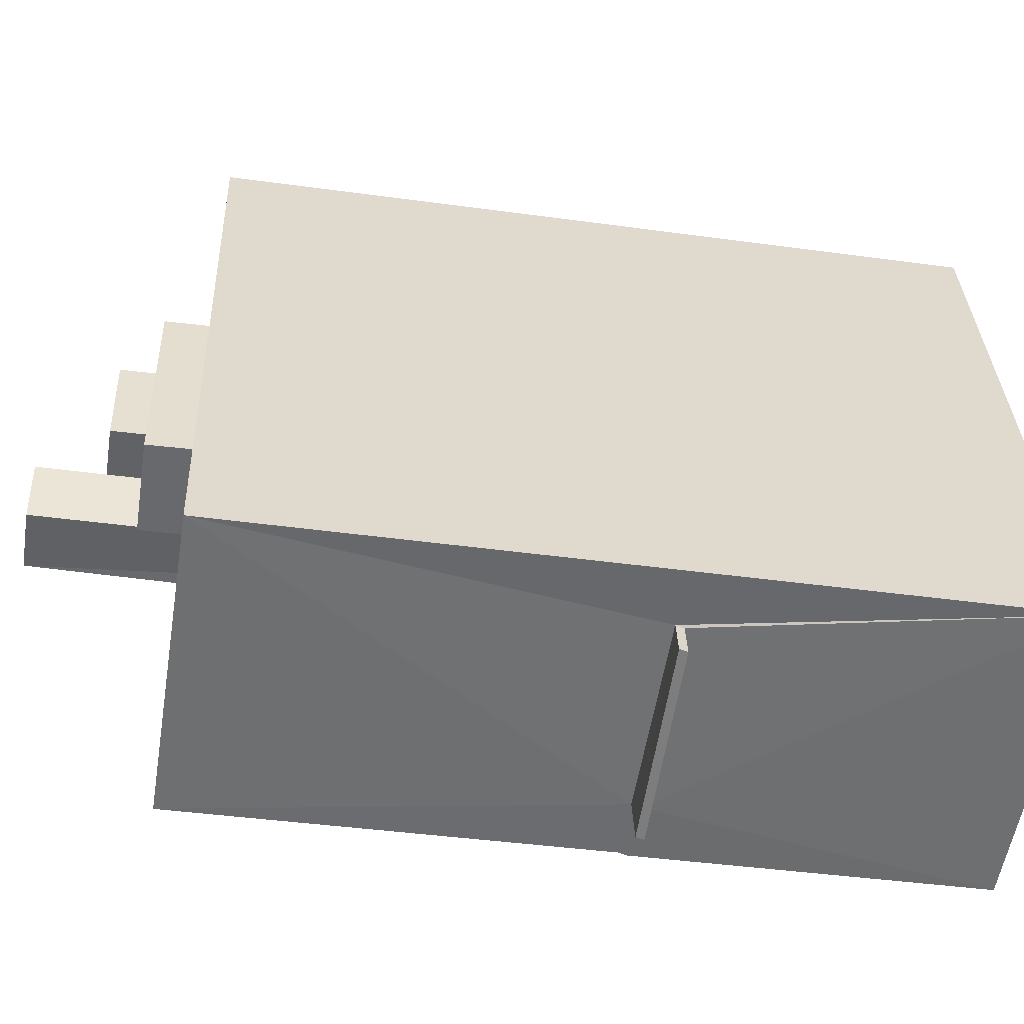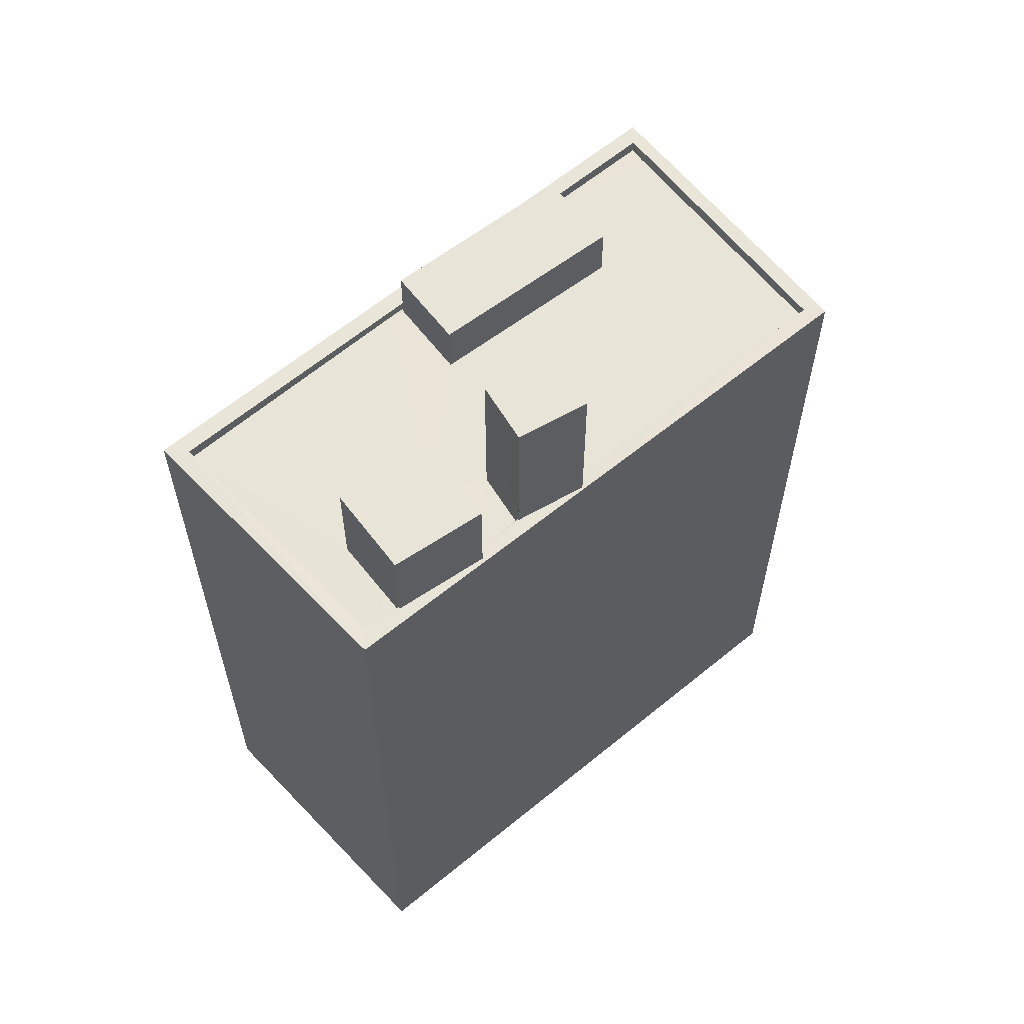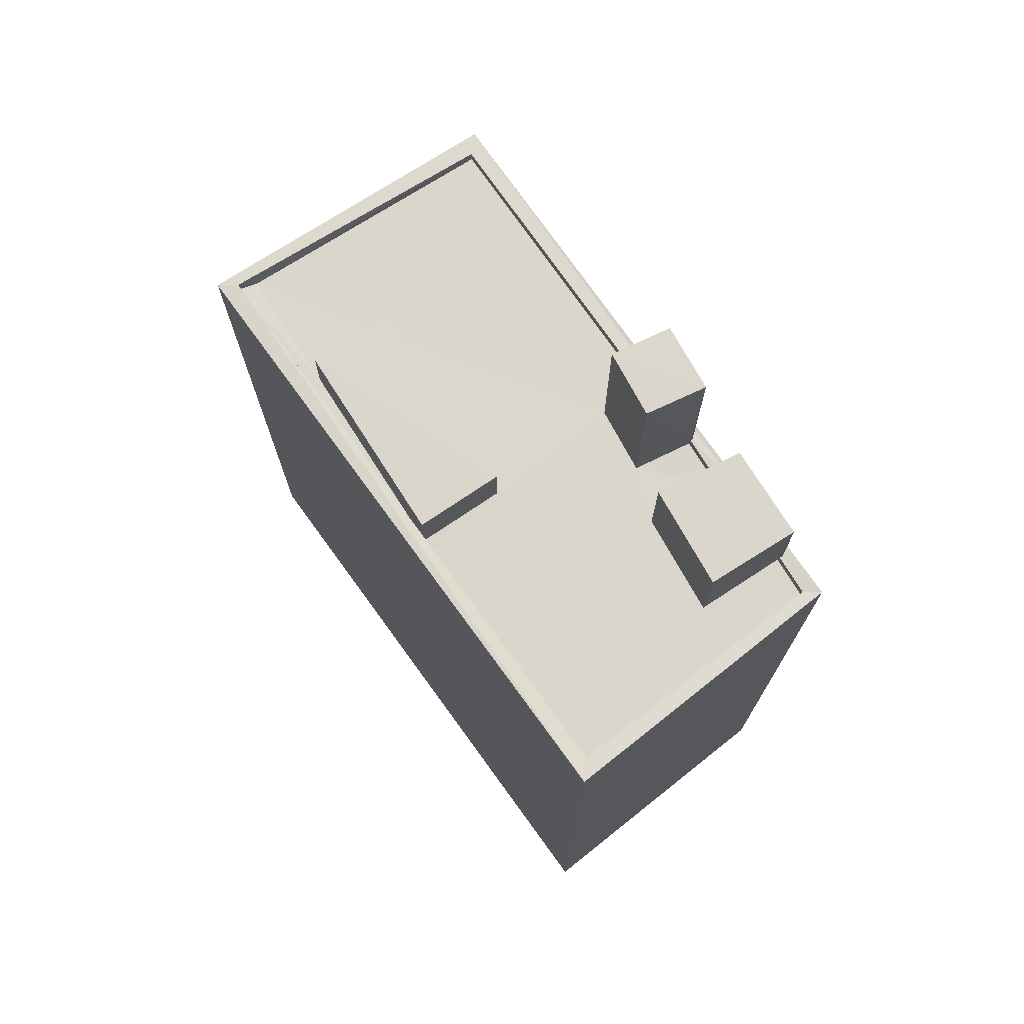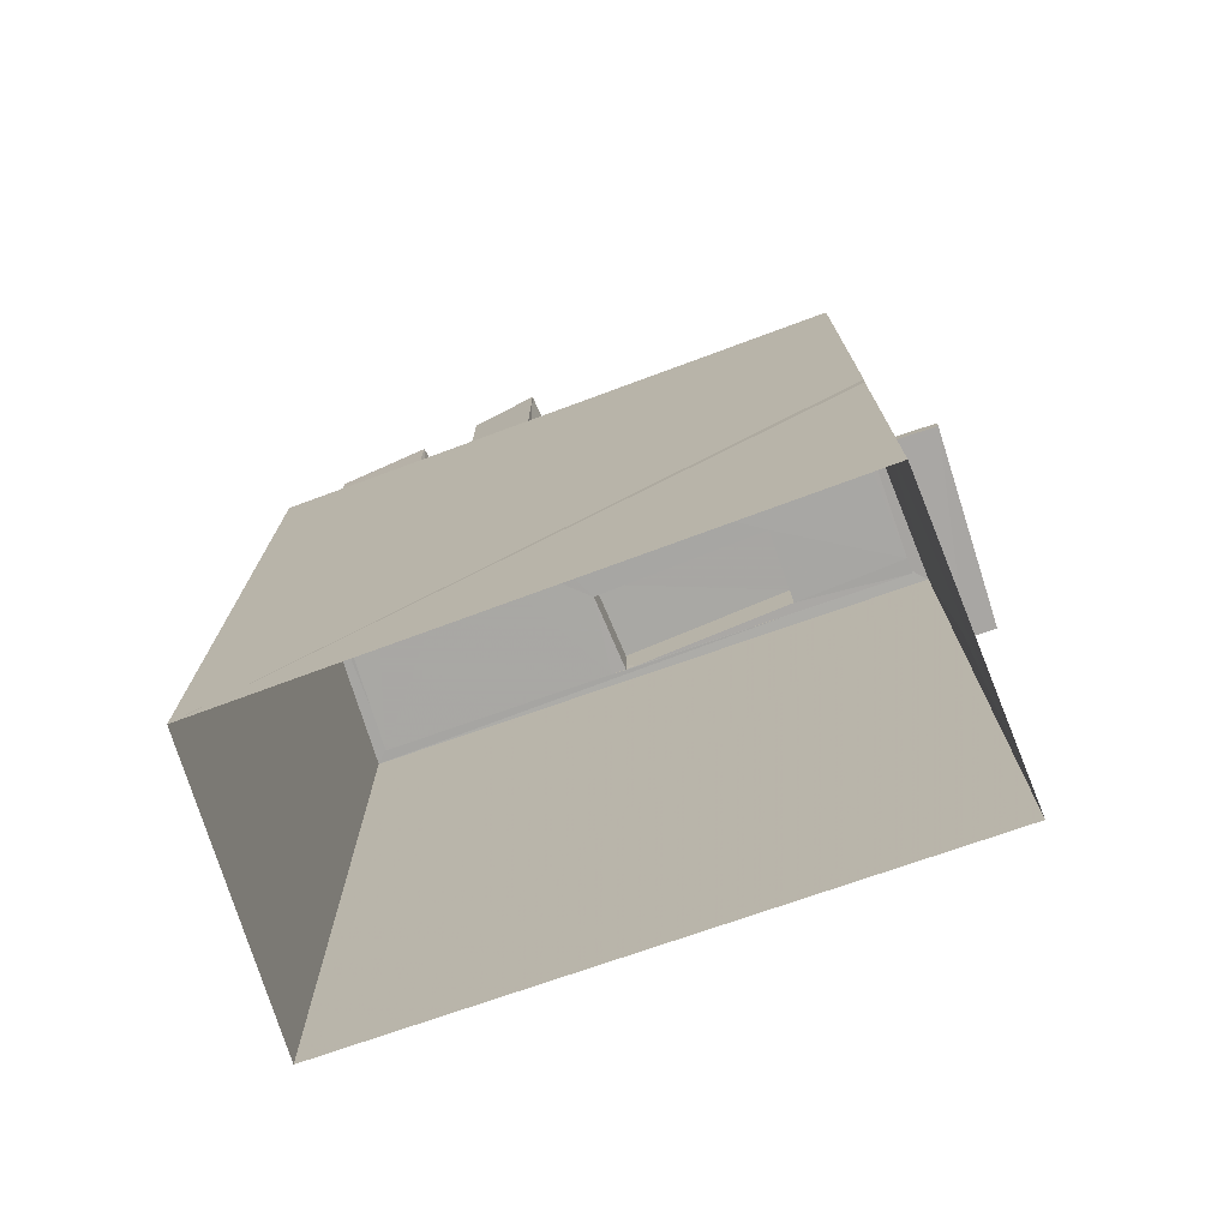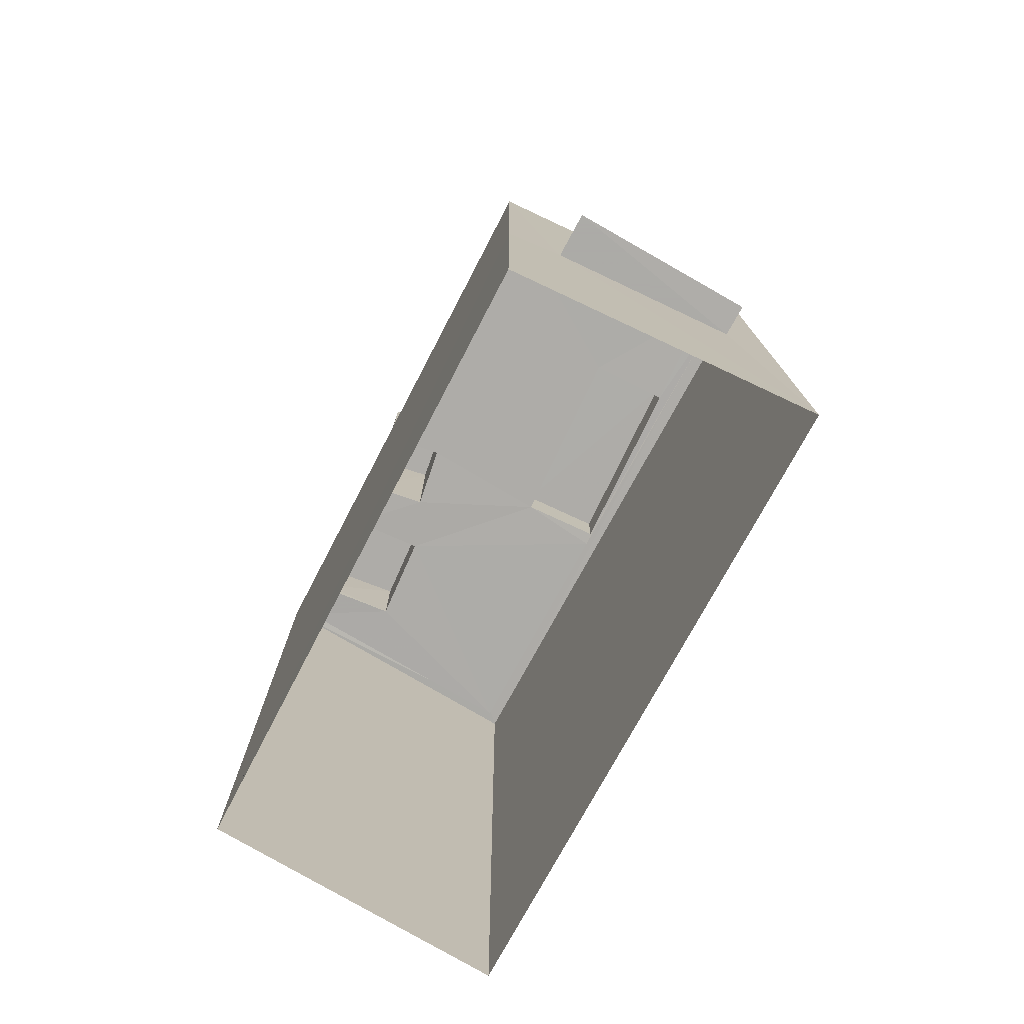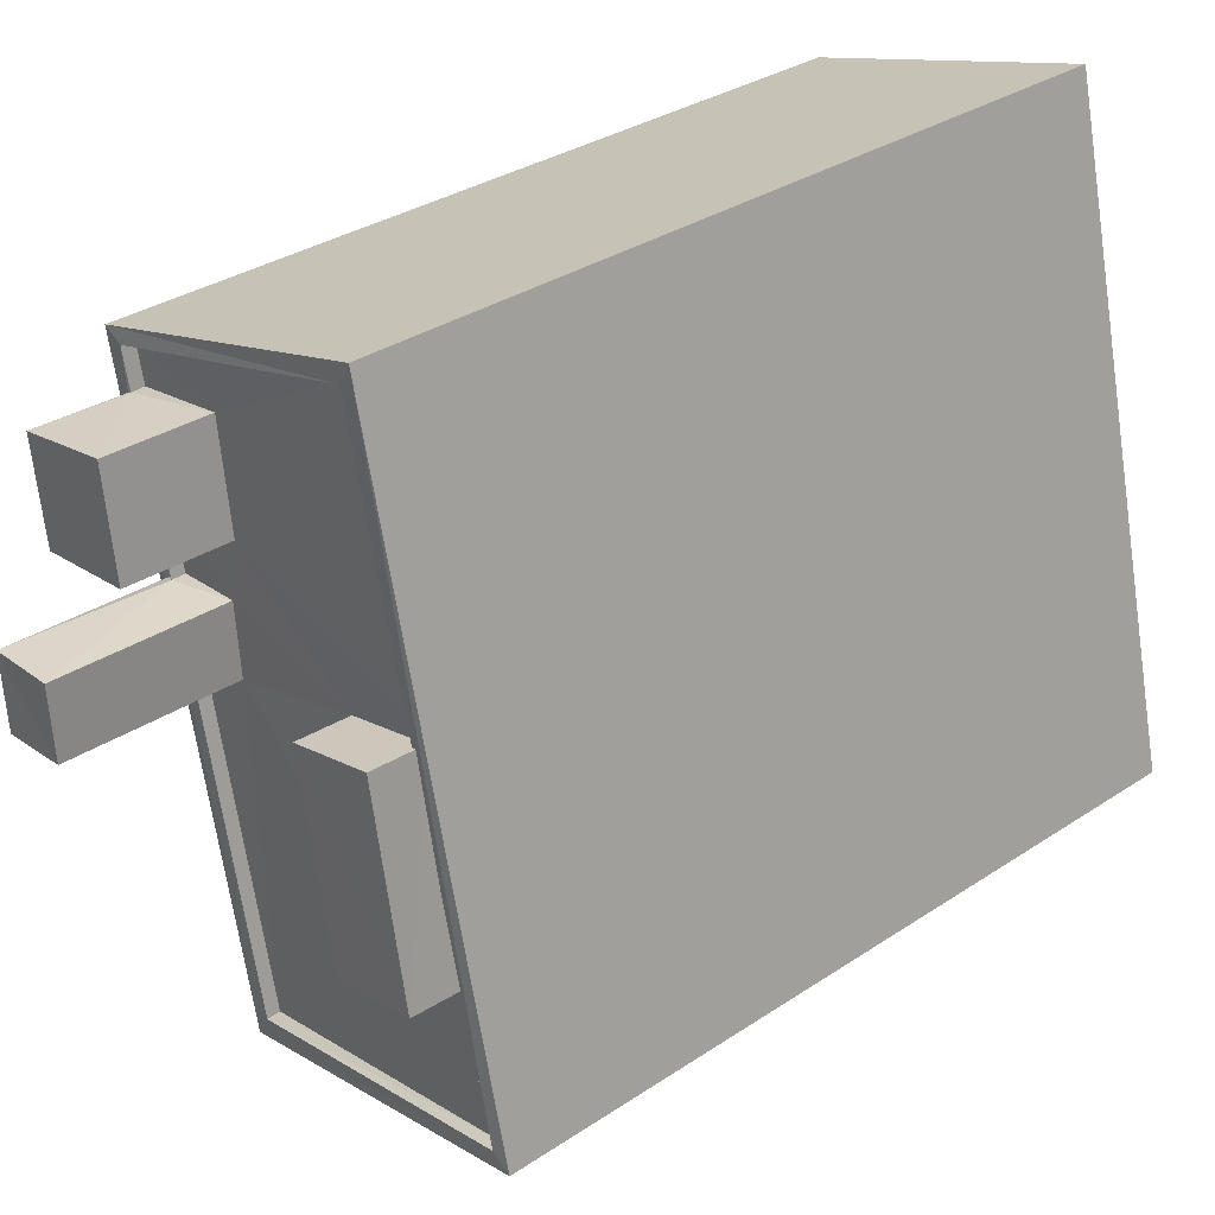
<metadata>
{"format":"obj","ext":"obj","renderer":"f3d","projection":"perspective","resolution":1024,"background":"white","views":[{"elev":-44.5,"azim":80.8,"up":"+Y"},{"elev":60.2,"azim":-118.0,"up":"+Z"},{"elev":73.6,"azim":157.2,"up":"+Z"},{"elev":-74.6,"azim":-57.6,"up":"+Z"},{"elev":-76.8,"azim":-15.4,"up":"+Z"},{"elev":32.3,"azim":47.3,"up":"+Y"}]}
</metadata>
<code>
v 1.237e+05 7.847e+05 21.59
v 1.237e+05 7.847e+05 21.59
v 1.237e+05 7.847e+05 21.59
v 1.237e+05 7.847e+05 21.59
v 1.237e+05 7.847e+05 28.14
v 1.237e+05 7.847e+05 28.14
v 1.237e+05 7.847e+05 28.14
v 1.237e+05 7.847e+05 28.14
v 1.237e+05 7.847e+05 28.29
v 1.237e+05 7.847e+05 28.29
v 1.237e+05 7.847e+05 28.29
v 1.237e+05 7.847e+05 28.29
v 1.237e+05 7.847e+05 36.3
v 1.237e+05 7.847e+05 36.3
v 1.237e+05 7.847e+05 36.3
v 1.237e+05 7.847e+05 36.3
v 1.237e+05 7.847e+05 36.3
v 1.237e+05 7.847e+05 36.3
v 1.237e+05 7.847e+05 36.05
v 1.237e+05 7.847e+05 36.05
v 1.237e+05 7.847e+05 36.05
v 1.237e+05 7.847e+05 36.05
v 1.237e+05 7.847e+05 36.05
v 1.237e+05 7.847e+05 36.05
v 1.237e+05 7.847e+05 36.05
v 1.237e+05 7.847e+05 36.05
v 1.237e+05 7.847e+05 36.05
v 1.237e+05 7.847e+05 36.05
v 1.237e+05 7.847e+05 36.05
v 1.237e+05 7.847e+05 36.05
v 1.237e+05 7.847e+05 36.05
v 1.237e+05 7.847e+05 36.05
v 1.237e+05 7.847e+05 36.05
v 1.237e+05 7.847e+05 36.05
v 1.237e+05 7.847e+05 36.05
v 1.237e+05 7.847e+05 36.05
v 1.237e+05 7.847e+05 36.3
v 1.237e+05 7.847e+05 36.3
v 1.237e+05 7.847e+05 36.3
v 1.237e+05 7.847e+05 36.3
v 1.237e+05 7.847e+05 36.3
v 1.237e+05 7.847e+05 36.3
v 1.237e+05 7.847e+05 36.3
v 1.237e+05 7.847e+05 36.3
v 1.237e+05 7.847e+05 36.3
v 1.237e+05 7.847e+05 36.3
v 1.237e+05 7.847e+05 38.03
v 1.237e+05 7.847e+05 38.03
v 1.237e+05 7.847e+05 38.03
v 1.237e+05 7.847e+05 38.03
v 1.237e+05 7.847e+05 39.31
v 1.237e+05 7.847e+05 39.31
v 1.237e+05 7.847e+05 39.31
v 1.237e+05 7.847e+05 39.31
v 1.237e+05 7.847e+05 37.11
v 1.237e+05 7.847e+05 37.11
v 1.237e+05 7.847e+05 37.11
v 1.237e+05 7.847e+05 37.11
v 1.237e+05 7.847e+05 28.14
v 1.237e+05 7.847e+05 28.29
f 1 2 3
f 4 1 3
f 5 6 7
f 8 5 7
f 9 10 11
f 9 12 10
f 13 14 15
f 14 13 16
f 17 16 13
f 17 13 18
f 19 20 21
f 22 23 24
f 25 26 19
f 27 22 20
f 22 28 23
f 29 30 25
f 29 31 30
f 32 28 27
f 33 34 35
f 33 27 20
f 26 34 33
f 30 26 25
f 19 26 20
f 28 22 27
f 26 33 20
f 19 21 36
f 23 36 24
f 36 21 24
f 14 37 15
f 18 38 17
f 38 37 17
f 39 38 18
f 40 41 42
f 41 43 38
f 37 44 15
f 45 44 46
f 41 40 43
f 46 37 43
f 43 37 38
f 46 44 37
f 47 48 49
f 50 47 49
f 51 52 53
f 51 54 52
f 55 56 57
f 58 55 57
f 5 11 6
f 5 9 11
f 6 10 7
f 6 11 10
f 8 7 10
f 12 8 10
f 59 1 8
f 12 17 60
f 12 16 17
f 8 1 4
f 4 16 9
f 12 9 16
f 8 4 5
f 4 9 5
f 16 4 3
f 14 16 3
f 60 37 2
f 2 1 59
f 60 17 37
f 60 2 59
f 37 3 2
f 37 14 3
f 12 60 59
f 8 12 59
f 15 29 25
f 15 44 29
f 25 19 15
f 19 36 13
f 15 19 13
f 28 18 23
f 23 13 36
f 23 18 13
f 32 18 28
f 32 39 18
f 31 29 44
f 45 31 44
f 40 42 35
f 34 40 35
f 49 40 50
f 50 40 26
f 49 43 40
f 26 40 34
f 46 49 48
f 46 43 49
f 46 48 45
f 48 47 45
f 45 30 31
f 45 47 30
f 30 50 26
f 30 47 50
f 33 53 52
f 27 33 52
f 32 27 39
f 38 39 54
f 54 39 52
f 39 27 52
f 41 54 51
f 41 38 54
f 33 42 53
f 53 42 51
f 33 35 42
f 51 42 41
f 24 56 22
f 24 57 56
f 56 55 20
f 22 56 20
f 20 58 21
f 20 55 58
f 21 57 24
f 21 58 57

</code>
